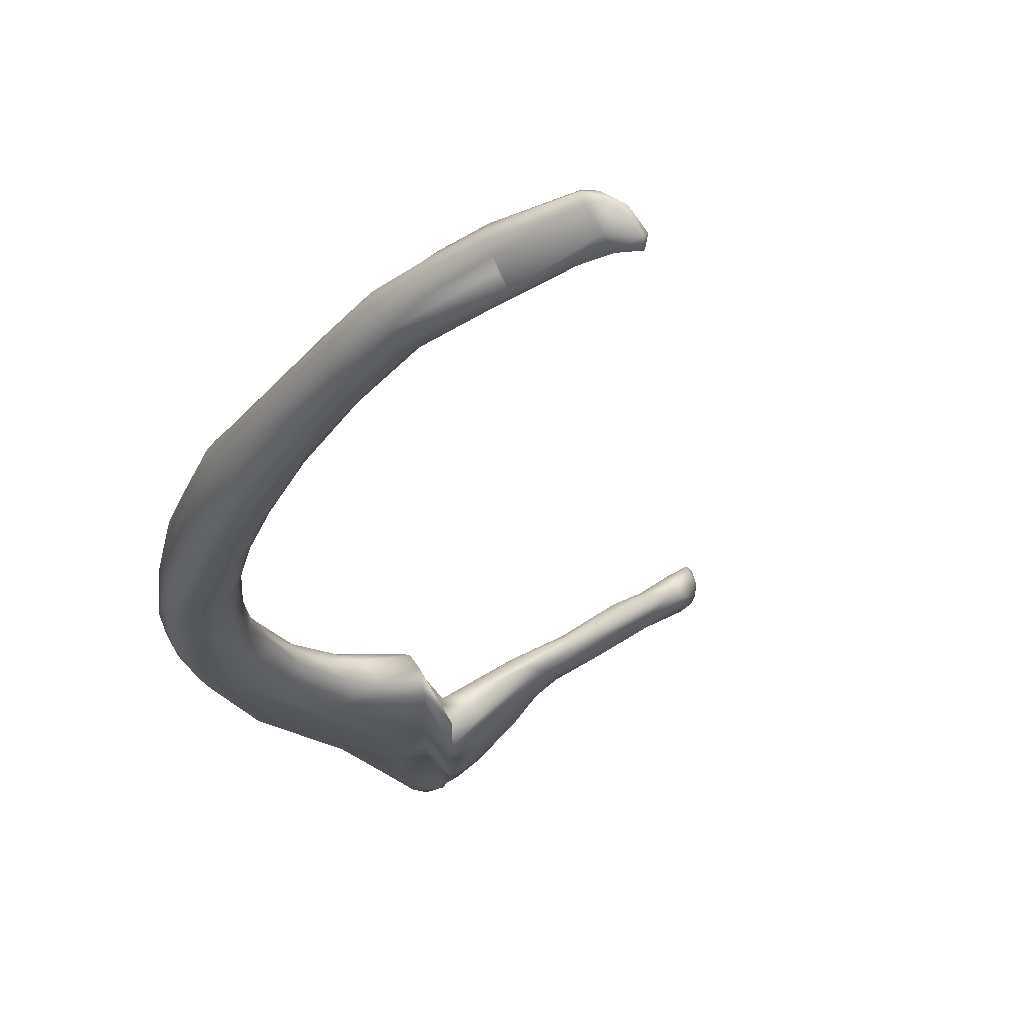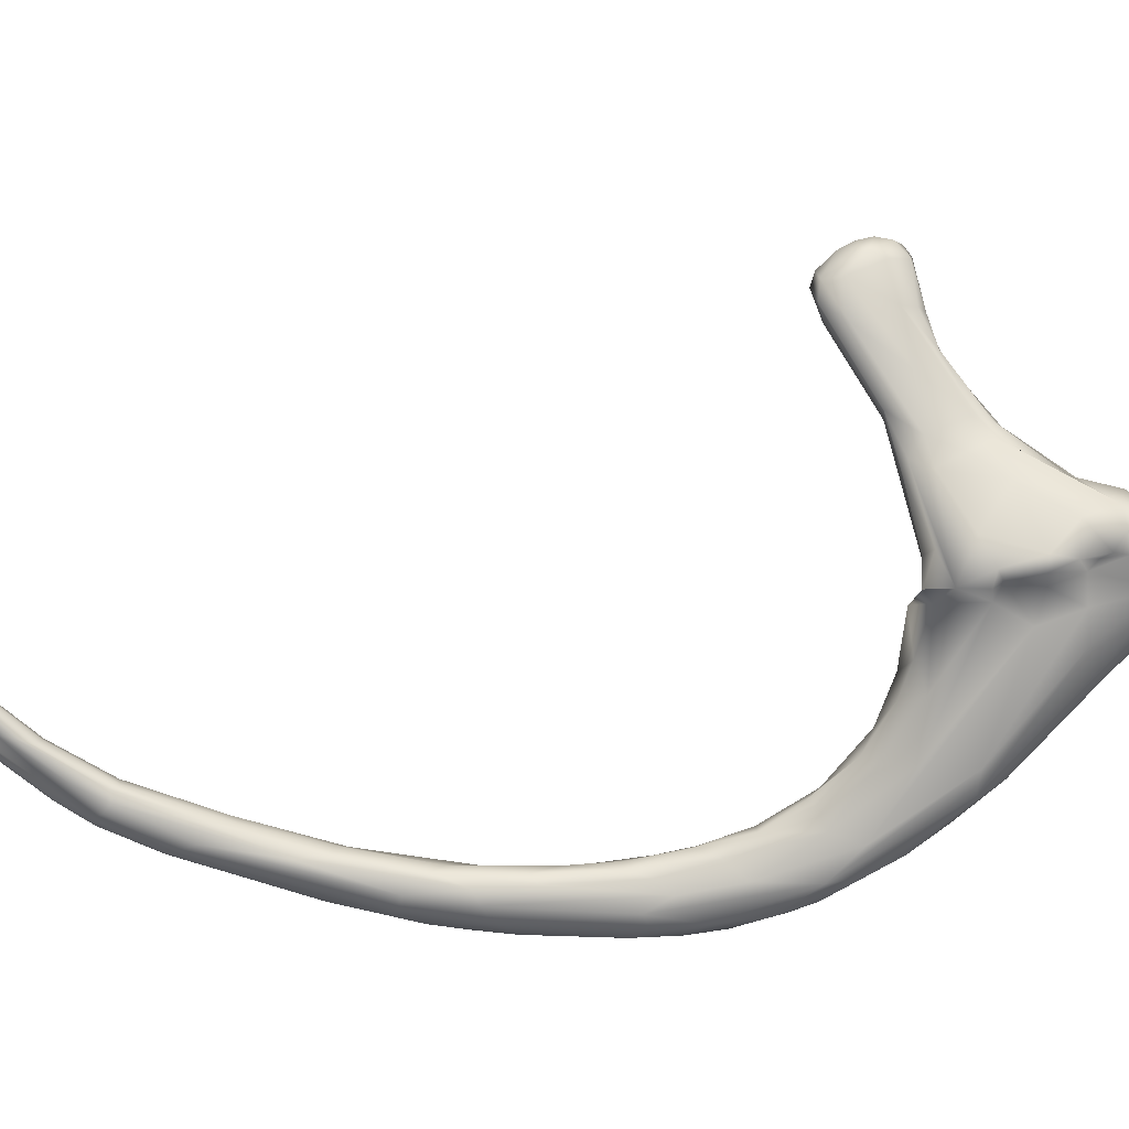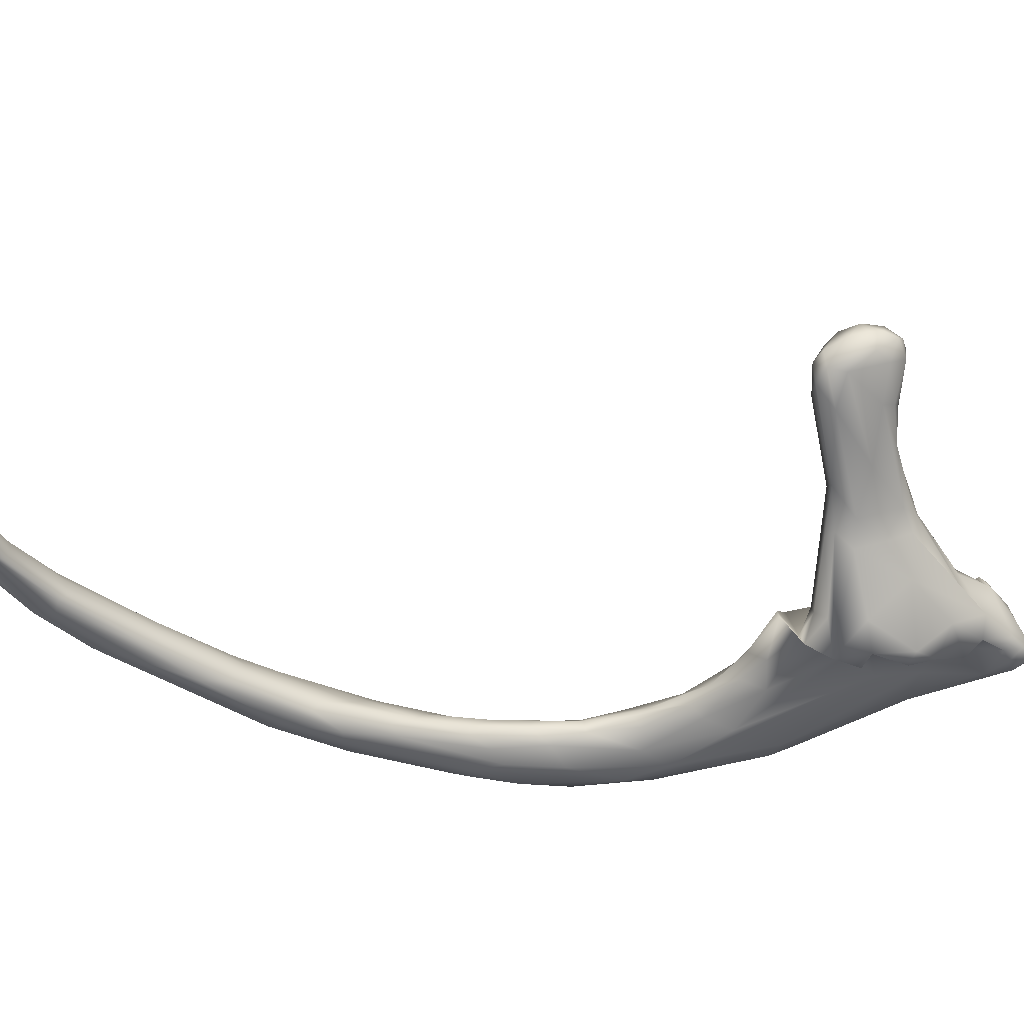
<metadata>
{"format":"obj","ext":"obj","renderer":"f3d","projection":"perspective","resolution":1024,"background":"white","views":[{"elev":-30.4,"azim":144.5,"up":"+Y"},{"elev":-69.5,"azim":-111.9,"up":"+Y"},{"elev":-39.5,"azim":-133.3,"up":"+Y"}]}
</metadata>
<code>
v -0.112 -0.02379 0.06956
v 0.1113 -0.02113 -0.3829
v -0.1054 0.00934 0.08393
v -0.1309 -0.0001053 0.04643
v -0.1293 -0.01048 0.07935
v -0.1143 -0.02318 0.08306
v -0.1784 0.04952 -0.05148
v -0.1921 0.06882 -0.04915
v -0.1911 0.0614 -0.04873
v -0.192 0.05888 -0.04448
v -0.179 0.07314 -0.05646
v -0.1886 0.07981 -0.04301
v -0.1358 0.0006975 0.1391
v -0.1392 -0.003362 0.1319
v 0.117 -0.02253 -0.3742
v 0.1111 -0.02553 -0.3846
v 0.1244 -0.01289 -0.3912
v -0.1148 0.03419 0.106
v -0.1271 0.01873 0.08981
v -0.1157 0.01365 0.07845
v -0.09531 0.006177 0.06942
v -0.08171 0.02658 0.07091
v -0.08627 0.03164 0.08378
v -0.1267 0.03302 0.1361
v -0.1191 0.03316 0.1439
v -0.1191 0.01982 0.1495
v -0.1254 0.0234 0.1467
v -0.1282 0.0004005 0.1459
v -0.1331 -0.007866 0.136
v -0.1378 -0.007143 0.1261
v -0.1385 -0.002806 0.118
v -0.1377 0.01142 0.1238
v -0.1416 0.01752 0.1003
v -0.1331 0.03103 0.1094
v -0.1217 0.03716 0.1338
v -0.1072 0.02973 0.1375
v -0.123 -0.008907 0.1359
v -0.1287 -0.01035 0.1265
v -0.1312 -0.008363 0.1194
v -0.1268 -0.004522 0.1091
v -0.1314 -0.01099 0.1009
v -0.1391 -0.0008849 0.09607
v -0.139 0.006779 0.07653
v -0.1391 0.01479 0.07655
v -0.1365 0.01926 0.09361
v -0.1361 0.02684 0.09903
v -0.08566 0.04005 0.09959
v -0.1053 0.03372 0.124
v -0.1003 0.01149 0.1452
v -0.115 0.003582 0.1472
v -0.1199 -0.002568 0.1435
v -0.1116 -0.008787 0.1282
v -0.12 -0.005593 0.1092
v -0.1132 -0.005767 0.09679
v -0.1216 -0.01887 0.09698
v -0.1353 0.02174 0.07821
v -0.1387 0.03282 0.04467
v -0.1328 0.03433 0.04183
v -0.1408 0.0413 0.01808
v -0.1461 0.04949 -0.0316
v -0.1656 0.05575 -0.03243
v -0.1542 0.053 -0.04481
v -0.1547 0.04908 -0.05169
v -0.1659 0.0574 -0.06244
v -0.1631 0.04749 -0.05801
v -0.173 0.0498 -0.06085
v -0.1883 0.0764 -0.04996
v -0.1962 0.07053 -0.04244
v -0.198 0.07083 -0.03322
v -0.1919 0.0578 -0.03418
v -0.1616 0.041 -0.04234
v -0.1329 0.02632 -0.01417
v -0.1284 0.03468 -0.006548
v -0.1092 0.02347 0.01559
v -0.1107 0.01777 0.0522
v -0.1081 0.02169 0.00865
v -0.1276 0.03057 -0.01155
v -0.1539 0.02984 -0.006994
v -0.1939 0.06499 -0.02339
v -0.1774 0.05165 -0.01442
v -0.1932 0.07506 -0.02145
v -0.1751 0.05581 -0.008381
v -0.1967 0.07471 -0.02762
v -0.1935 0.079 -0.03768
v -0.1855 0.06622 -0.05601
v -0.1735 0.06001 -0.06288
v -0.1724 0.06707 -0.05957
v -0.1775 0.07294 -0.04286
v -0.1843 0.07658 -0.02472
v -0.1724 0.06598 -0.0238
v -0.1601 0.05981 -0.01632
v -0.1849 0.07126 -0.01576
v -0.1687 0.05576 -0.004594
v -0.1647 0.04255 0.0008337
v -0.1757 0.04761 -0.02233
v -0.1311 0.01636 0.005448
v -0.1189 0.0139 0.002514
v -0.1117 0.01437 0.002965
v -0.08229 -0.002748 0.02387
v -0.07558 -0.002882 0.03498
v -0.08884 0.001189 0.0573
v -0.08073 -0.000382 0.05177
v -0.06562 0.02176 0.05053
v -0.07321 0.03139 0.07939
v -0.05112 0.02347 0.06002
v -0.06272 0.03537 0.08093
v -0.05976 0.03678 0.0903
v -0.07214 0.03624 0.1049
v -0.07977 0.02383 0.1303
v -0.08876 0.01839 0.1392
v -0.05783 0.001766 0.1261
v -0.06436 -0.003796 0.122
v -0.07502 -0.009729 0.1097
v -0.0913 -0.01052 0.1007
v -0.1062 -0.00741 0.09392
v -0.0934 -0.01011 0.07943
v -0.1045 -0.02794 0.07118
v -0.08811 -0.009419 0.06063
v -0.09804 -0.0275 0.05041
v -0.08986 -0.03196 0.05071
v -0.1068 -0.01712 0.0382
v -0.08353 -0.02997 0.03606
v -0.1211 0.007445 0.01392
v -0.1326 0.01167 0.02495
v -0.1469 0.02548 0.02469
v -0.1586 0.04543 0.009074
v -0.157 0.05259 -0.001776
v -0.1447 0.03046 0.03935
v -0.146 0.02832 0.03458
v -0.1417 0.01868 0.03683
v -0.0861 -0.009605 0.02121
v -0.06925 -0.01157 0.02831
v -0.05222 0.0163 0.03321
v -0.05134 0.02026 0.0407
v -0.05804 0.0265 0.07254
v -0.02724 0.02825 0.08149
v -0.03343 0.0104 0.1145
v -0.03068 0.002745 0.1166
v -0.004123 -0.01954 0.08681
v -0.0751 -0.01382 0.08125
v -0.07795 -0.01095 0.05974
v -0.06506 -0.003371 0.037
v -0.07524 -0.02214 0.02496
v -0.0924 -0.01499 0.02411
v -0.05592 0.00934 0.03029
v -0.02492 0.00686 0.03852
v -0.009093 0.01139 0.0508
v -0.003465 0.01964 0.07379
v -0.002824 0.01939 0.08068
v 0.008961 -0.01861 0.09067
v 0.005655 -0.01845 0.05913
v -0.03694 -0.004098 0.04015
v 0.001679 -0.0008357 0.03787
v -0.01186 0.008557 0.04272
v 0.01207 0.008497 0.06008
v 0.02044 0.01569 0.0658
v -0.01936 0.02092 0.09149
v 0.003549 -0.001337 0.09752
v -0.001161 -0.01165 0.1019
v -0.02592 -0.01206 0.05122
v -0.01692 -0.005814 0.04103
v 0.01467 -0.00798 0.03603
v 0.02103 0.003 0.03724
v 0.03122 0.005144 0.0427
v 0.03762 0.002527 0.0453
v 0.04282 0.007717 0.04963
v 0.03037 0.01355 0.07157
v 0.04362 -0.002379 0.07634
v 0.0288 -0.01181 0.08733
v 0.04837 -0.02366 0.0527
v 0.01307 -0.01416 0.0436
v 0.03753 -0.003766 0.02644
v 0.04458 -0.007685 0.02179
v 0.05462 0.0007857 0.03458
v 0.04707 0.0106 0.0578
v 0.05109 -0.01018 0.07353
v 0.04926 -0.01716 0.07337
v 0.04238 -0.01385 0.02581
v 0.05079 0.001319 0.02367
v 0.07856 0.007203 0.02063
v 0.07787 0.005897 0.04284
v 0.07861 -0.01332 0.05286
v 0.06521 -0.02197 0.05786
v 0.05035 -0.02114 0.03408
v 0.06474 -0.01472 0.006132
v 0.06513 -0.00772 0.005444
v 0.0735 -0.001984 0.008644
v 0.09114 -0.004716 0.03969
v 0.08463 -0.01981 0.04531
v 0.08449 -0.007877 -0.0155
v 0.08198 0.009419 0.0265
v 0.08566 0.009291 0.02923
v 0.09643 0.005168 0.02309
v 0.09712 -0.01555 0.03541
v 0.1078 -0.005686 0.01981
v 0.09755 -0.02515 0.02664
v 0.07256 -0.02584 0.04261
v 0.0841 -0.0267 0.01006
v 0.08067 -0.02137 -0.005557
v 0.08282 -0.01482 -0.01816
v 0.09556 -0.01033 -0.03324
v 0.1141 -0.01856 0.01219
v 0.1155 -0.0324 -0.03088
v 0.102 -0.0297 -0.01985
v 0.1071 0.004704 -0.009637
v 0.1141 0.004298 -0.007367
v 0.1227 -0.02357 -0.007216
v 0.1108 -0.02913 -0.0005058
v 0.1012 -0.02357 -0.04521
v 0.1244 0.003466 -0.03443
v 0.1281 6.247e-05 -0.02285
v 0.1283 -0.009709 -0.01188
v 0.1385 -0.01682 -0.03353
v 0.09934 -0.02661 -0.03181
v 0.09954 -0.01784 -0.04546
v 0.1125 -0.01934 -0.07285
v 0.1135 -0.01347 -0.06696
v 0.1186 -0.0009316 -0.04248
v 0.1431 0.001746 -0.06202
v 0.1324 -0.02536 -0.03027
v 0.1211 -0.03083 -0.02487
v 0.1196 -0.03117 -0.08057
v 0.1463 -0.006904 -0.05498
v 0.118 -0.02679 -0.08634
v 0.1355 -0.0008664 -0.08193
v 0.1439 0.002607 -0.0828
v 0.1591 -0.01256 -0.09427
v 0.1496 -0.02614 -0.07876
v 0.1445 -0.03397 -0.09234
v 0.137 -0.03713 -0.1025
v 0.1314 -0.03587 -0.1082
v 0.1266 -0.01802 -0.1065
v 0.129 -0.01002 -0.09467
v 0.1634 -0.00539 -0.1222
v 0.159 -0.01885 -0.09839
v 0.1592 -0.02833 -0.1208
v 0.1297 -0.02472 -0.1239
v 0.1413 -0.01634 -0.1665
v 0.1538 0.003496 -0.1201
v 0.1598 0.0005925 -0.1236
v 0.1586 -0.03192 -0.1371
v 0.1527 -0.03573 -0.137
v 0.1453 -0.03738 -0.1376
v 0.1319 -0.03132 -0.1288
v 0.1429 -0.008082 -0.143
v 0.1668 -0.0159 -0.1327
v 0.1413 -0.03042 -0.1748
v 0.1398 -0.02305 -0.1732
v 0.1481 -0.008316 -0.1707
v 0.1553 -0.003975 -0.1689
v 0.1605 -0.003432 -0.1661
v 0.1651 -0.005882 -0.1609
v 0.1674 -0.02504 -0.1675
v 0.1647 -0.03234 -0.2401
v 0.1484 -0.03379 -0.19
v 0.1445 -0.02528 -0.2179
v 0.1719 -0.01562 -0.1965
v 0.1735 -0.02193 -0.244
v 0.1452 -0.01902 -0.2221
v 0.1572 -0.005384 -0.2253
v 0.1632 -0.004242 -0.2257
v 0.1712 -0.009094 -0.2366
v 0.1743 -0.01513 -0.2534
v 0.1698 -0.02822 -0.243
v 0.1575 -0.03399 -0.2327
v 0.1476 -0.02952 -0.2292
v 0.1493 -0.01114 -0.2213
v 0.1471 -0.02377 -0.2745
v 0.1475 -0.01913 -0.276
v 0.1682 -0.004547 -0.2706
v 0.1736 -0.01553 -0.2759
v 0.1713 -0.02305 -0.2783
v 0.16 -0.03141 -0.2773
v 0.1487 -0.02872 -0.2788
v 0.1576 -0.005329 -0.2866
v 0.1718 -0.008475 -0.2763
v 0.1699 -0.01398 -0.2988
v 0.1521 -0.03034 -0.2952
v 0.1538 -0.03099 -0.2759
v 0.1636 -0.002757 -0.2696
v 0.1669 -0.00892 -0.3071
v 0.1682 -0.01954 -0.3006
v 0.1644 -0.0239 -0.3019
v 0.1664 -0.006402 -0.2938
v 0.1492 -0.01426 -0.2761
v 0.1532 -0.008853 -0.2782
v 0.1402 -0.02975 -0.3268
v 0.1658 -0.02832 -0.2815
v 0.1428 -0.01428 -0.3142
v 0.1616 -0.003488 -0.3111
v 0.1403 -0.02818 -0.3169
v 0.1393 -0.02307 -0.3148
v 0.1611 -0.00443 -0.2928
v 0.1494 -0.02433 -0.3374
v 0.1421 -0.02867 -0.3345
v 0.1554 -0.003582 -0.3391
v 0.1522 -0.005937 -0.3096
v 0.1486 -0.002189 -0.3369
v 0.1382 -0.003424 -0.3782
v 0.1581 -0.009847 -0.3405
v 0.1576 -0.01434 -0.3405
v 0.1541 -0.01959 -0.34
v 0.129 -0.02587 -0.3571
v 0.1238 -0.02245 -0.3598
v 0.1378 -0.01241 -0.3813
v 0.1219 -0.01591 -0.3714
v 0.1401 -0.006773 -0.381
v 0.1282 -0.02129 -0.3789
v 0.1198 -0.02529 -0.3758
v 0.1322 -0.004698 -0.3824
v 0.1332 -0.005313 -0.3843
v 0.1313 -0.01165 -0.3891
v 0.1157 -0.02268 -0.3881
v 0.1129 -0.02055 -0.3893
v 0.1142 -0.01763 -0.387
v 0.1231 -0.01119 -0.3799
f 10 68 9
f 3 20 19
f 27 25 24
f 27 28 26
f 13 29 28
f 14 30 29
f 14 31 30
f 32 31 14
f 24 34 33
f 35 24 25
f 26 50 49
f 28 51 50
f 28 37 51
f 38 37 29
f 39 31 41
f 39 30 31
f 42 41 31
f 31 33 42
f 31 32 33
f 18 19 46
f 48 109 108
f 36 110 48
f 37 52 51
f 37 38 52
f 53 52 39
f 53 41 55
f 39 40 53
f 5 55 41
f 5 42 4
f 57 56 58
f 57 128 44
f 91 73 60
f 60 62 61
f 60 63 62
f 63 65 64
f 7 10 66
f 10 9 66
f 66 9 85
f 85 9 8
f 8 67 85
f 68 8 9
f 68 10 69
f 10 7 70
f 7 66 71
f 65 63 72
f 77 72 63
f 58 75 74
f 58 19 75
f 56 45 19
f 19 58 56
f 76 73 74
f 76 77 73
f 70 80 79
f 95 80 70
f 79 69 70
f 79 82 81
f 83 69 79
f 84 68 69
f 83 81 84
f 12 67 84
f 11 85 67
f 89 81 92
f 82 93 92
f 92 81 82
f 80 94 82
f 72 77 98
f 74 100 76
f 101 102 74
f 101 74 75
f 104 106 135
f 23 106 104
f 23 47 106
f 18 47 23
f 107 106 47
f 47 108 107
f 52 112 51
f 114 113 52
f 117 116 115
f 1 119 117
f 121 122 119
f 121 4 123
f 124 123 4
f 127 93 126
f 127 59 91
f 91 89 127
f 88 90 61
f 88 87 11
f 57 58 127
f 42 43 130
f 129 130 43
f 43 128 129
f 96 97 123
f 98 99 131
f 100 74 102
f 132 99 100
f 100 103 132
f 107 157 136
f 109 137 157
f 110 138 137
f 140 139 114
f 114 116 140
f 142 160 141
f 97 144 122
f 122 123 97
f 131 143 144
f 131 132 143
f 132 145 143
f 145 152 142
f 134 146 133
f 105 135 147
f 112 113 150
f 141 151 140
f 160 151 141
f 152 160 142
f 146 161 152
f 147 163 154
f 138 159 169
f 153 162 161
f 161 146 153
f 163 147 164
f 164 155 165
f 155 166 165
f 155 156 166
f 156 175 166
f 158 169 168
f 159 177 169
f 159 150 177
f 170 197 139
f 151 160 171
f 172 173 162
f 164 179 163
f 165 166 174
f 167 168 181
f 171 184 151
f 162 178 171
f 173 178 162
f 172 163 179
f 174 166 180
f 175 192 191
f 175 181 192
f 176 177 182
f 173 185 178
f 173 172 186
f 168 182 188
f 177 183 189
f 184 198 170
f 184 178 185
f 185 173 186
f 187 190 186
f 181 188 193
f 182 189 194
f 185 199 184
f 190 200 186
f 187 201 190
f 191 192 205
f 192 193 206
f 188 194 195
f 194 196 202
f 195 202 212
f 203 208 197
f 200 209 199
f 205 206 210
f 195 212 211
f 196 208 207
f 203 198 204
f 205 210 218
f 202 207 213
f 221 220 208
f 206 211 219
f 212 213 223
f 216 224 209
f 209 215 216
f 218 225 233
f 218 226 225
f 203 229 221
f 210 219 226
f 213 228 235
f 229 228 220
f 222 224 244
f 224 216 237
f 225 239 245
f 219 234 240
f 223 227 234
f 229 236 228
f 231 243 230
f 235 236 246
f 241 229 242
f 243 231 255
f 244 247 231
f 245 250 249
f 245 239 250
f 239 251 250
f 239 240 251
f 246 236 253
f 240 234 252
f 246 253 257
f 242 243 254
f 248 256 247
f 251 261 250
f 251 252 262
f 234 262 252
f 257 262 234
f 257 253 258
f 243 255 265
f 247 256 266
f 238 259 248
f 261 260 250
f 262 261 251
f 253 254 264
f 259 238 267
f 267 249 260
f 255 266 279
f 262 270 261
f 265 279 273
f 260 261 280
f 263 276 262
f 259 267 285
f 275 260 280
f 266 268 274
f 286 267 275
f 277 281 276
f 273 279 278
f 276 284 270
f 273 278 288
f 284 276 281
f 274 291 287
f 268 269 292
f 286 297 289
f 282 301 277
f 283 294 302
f 283 288 294
f 277 300 281
f 301 300 277
f 288 295 294
f 278 287 295
f 269 289 292
f 296 298 290
f 292 289 304
f 289 297 306
f 298 296 299
f 300 307 296
f 297 298 316
f 298 310 316
f 305 307 301
f 304 306 15
f 305 302 308
f 308 303 309
f 303 15 309
f 306 316 2
f 307 311 299
f 305 312 307
f 312 308 313
f 313 309 16
f 2 314 16
f 314 313 16
f 313 314 17
f 313 17 312
f 315 2 316
f 316 310 315
f 310 311 17
f 312 17 311
f 2 15 306
f 56 44 33
f 1 5 4
f 1 6 5
f 67 12 11
f 21 23 22
f 20 21 75
f 32 27 24
f 35 36 48
f 27 26 25
f 27 13 28
f 13 14 29
f 32 24 33
f 24 35 34
f 36 26 49
f 42 44 43
f 26 28 50
f 28 29 37
f 29 30 38
f 38 30 39
f 41 40 39
f 77 60 73
f 33 46 45
f 33 34 46
f 46 19 45
f 46 34 18
f 18 35 48
f 18 34 35
f 48 47 18
f 48 110 109
f 36 49 110
f 52 38 39
f 53 55 54
f 53 40 41
f 41 42 5
f 44 128 43
f 56 57 44
f 91 59 73
f 62 88 61
f 64 87 62
f 62 63 64
f 64 65 66
f 66 86 64
f 66 85 86
f 8 68 67
f 69 10 70
f 65 71 66
f 102 21 22
f 74 73 59
f 58 74 59
f 56 33 45
f 20 75 19
f 72 96 71
f 71 65 72
f 71 78 7
f 7 78 95
f 95 70 7
f 79 80 82
f 81 83 79
f 83 84 69
f 84 67 68
f 84 81 12
f 11 86 85
f 87 64 86
f 86 11 87
f 12 89 88
f 89 91 90
f 89 12 81
f 92 127 89
f 92 93 127
f 82 94 93
f 80 95 94
f 78 71 96
f 96 72 97
f 97 72 98
f 76 99 77
f 75 21 101
f 103 22 104
f 103 135 105
f 111 49 50
f 22 23 104
f 23 3 18
f 47 48 108
f 110 49 138
f 112 50 51
f 115 53 54
f 114 52 115
f 115 116 114
f 115 54 6
f 117 6 1
f 117 118 116
f 61 91 60
f 119 120 118
f 1 121 119
f 121 1 4
f 125 96 124
f 125 124 130
f 125 94 95
f 94 125 129
f 129 126 94
f 126 93 94
f 98 144 97
f 88 11 12
f 88 89 90
f 57 127 126
f 126 128 57
f 128 126 129
f 125 130 129
f 130 124 4
f 4 42 130
f 127 58 59
f 95 78 125
f 78 96 125
f 134 103 105
f 98 77 99
f 99 76 100
f 100 102 103
f 132 134 133
f 118 140 116
f 106 107 136
f 136 148 106
f 107 108 157
f 108 109 157
f 109 110 137
f 112 52 113
f 114 139 113
f 122 141 120
f 141 118 120
f 156 149 167
f 120 119 122
f 144 143 122
f 122 121 123
f 131 99 132
f 143 145 142
f 132 133 145
f 133 146 145
f 134 154 146
f 134 147 154
f 134 105 147
f 147 135 155
f 135 106 148
f 148 155 135
f 148 136 149
f 136 157 149
f 138 111 159
f 111 112 159
f 112 150 159
f 150 113 139
f 145 146 152
f 146 154 153
f 155 148 156
f 158 138 169
f 149 157 167
f 157 137 158
f 171 161 162
f 152 161 160
f 154 163 153
f 164 147 155
f 156 167 175
f 167 157 168
f 157 158 168
f 139 197 150
f 170 139 140
f 140 151 170
f 191 166 175
f 153 172 162
f 172 153 163
f 164 165 174
f 175 167 181
f 168 169 176
f 176 169 177
f 150 183 177
f 150 197 183
f 151 184 170
f 171 178 184
f 164 174 179
f 201 200 190
f 168 176 182
f 179 187 186
f 186 172 179
f 179 174 187
f 187 174 180
f 181 168 188
f 182 177 189
f 192 181 193
f 193 188 195
f 188 182 194
f 189 183 196
f 196 183 197
f 184 199 198
f 185 200 199
f 186 200 185
f 187 180 205
f 180 191 205
f 205 192 206
f 194 189 196
f 170 198 197
f 187 205 201
f 195 194 202
f 208 196 197
f 203 197 198
f 199 214 204
f 204 198 199
f 199 209 214
f 200 215 209
f 223 211 212
f 206 193 211
f 193 195 211
f 202 196 207
f 201 217 215
f 201 205 218
f 212 202 213
f 207 208 220
f 221 208 203
f 216 215 217
f 201 218 217
f 210 206 219
f 204 222 230
f 213 207 220
f 204 230 203
f 233 216 217
f 209 224 222
f 222 214 209
f 217 218 233
f 218 210 226
f 221 229 220
f 203 230 229
f 240 226 219
f 223 213 227
f 227 213 235
f 213 220 228
f 231 230 222
f 224 237 244
f 237 216 232
f 233 225 245
f 225 226 239
f 232 245 238
f 219 223 234
f 222 244 231
f 232 238 237
f 268 259 269
f 235 228 236
f 241 236 229
f 242 229 230
f 242 230 243
f 231 247 255
f 237 248 247
f 247 244 237
f 234 227 246
f 227 235 246
f 241 253 236
f 248 237 238
f 245 249 238
f 251 240 252
f 234 246 257
f 253 241 254
f 241 242 254
f 254 243 265
f 255 247 266
f 256 248 259
f 249 267 238
f 250 260 249
f 258 253 264
f 257 263 262
f 265 255 279
f 260 275 267
f 263 257 258
f 254 265 273
f 266 256 268
f 263 272 271
f 280 261 270
f 278 274 287
f 258 264 272
f 272 264 288
f 264 254 288
f 259 285 269
f 285 267 286
f 262 276 270
f 276 263 271
f 288 254 273
f 279 266 274
f 271 277 276
f 272 282 271
f 270 284 280
f 277 271 282
f 282 272 283
f 272 288 283
f 280 293 275
f 293 280 284
f 292 274 268
f 304 287 291
f 290 284 281
f 269 285 289
f 285 286 289
f 286 275 297
f 297 275 293
f 290 293 284
f 283 302 282
f 282 302 301
f 288 278 295
f 296 290 281
f 293 298 297
f 298 293 290
f 296 281 300
f 294 295 302
f 295 287 303
f 6 55 5
f 291 292 304
f 304 289 306
f 306 297 316
f 296 307 299
f 301 307 300
f 305 301 302
f 308 302 295
f 308 295 303
f 303 304 15
f 310 298 299
f 310 299 311
f 307 312 311
f 312 305 308
f 313 308 309
f 309 15 16
f 16 15 2
f 2 315 314
f 17 314 315
f 315 310 17
f 142 122 143
f 123 124 96
f 88 62 87
f 32 14 13
f 18 3 19
f 21 3 23
f 20 3 21
f 32 13 27
f 35 25 36
f 36 25 26
f 42 33 44
f 77 63 60
f 102 101 21
f 103 102 22
f 103 104 135
f 111 138 49
f 112 111 50
f 115 52 53
f 117 115 6
f 117 119 118
f 61 90 91
f 98 131 144
f 134 132 103
f 118 141 140
f 122 142 141
f 156 148 149
f 158 137 138
f 171 160 161
f 191 180 166
f 201 215 200
f 223 219 211
f 204 214 222
f 233 232 216
f 240 239 226
f 232 233 245
f 268 256 259
f 263 258 272
f 278 279 274
f 292 291 274
f 304 303 287
f 6 54 55

</code>
